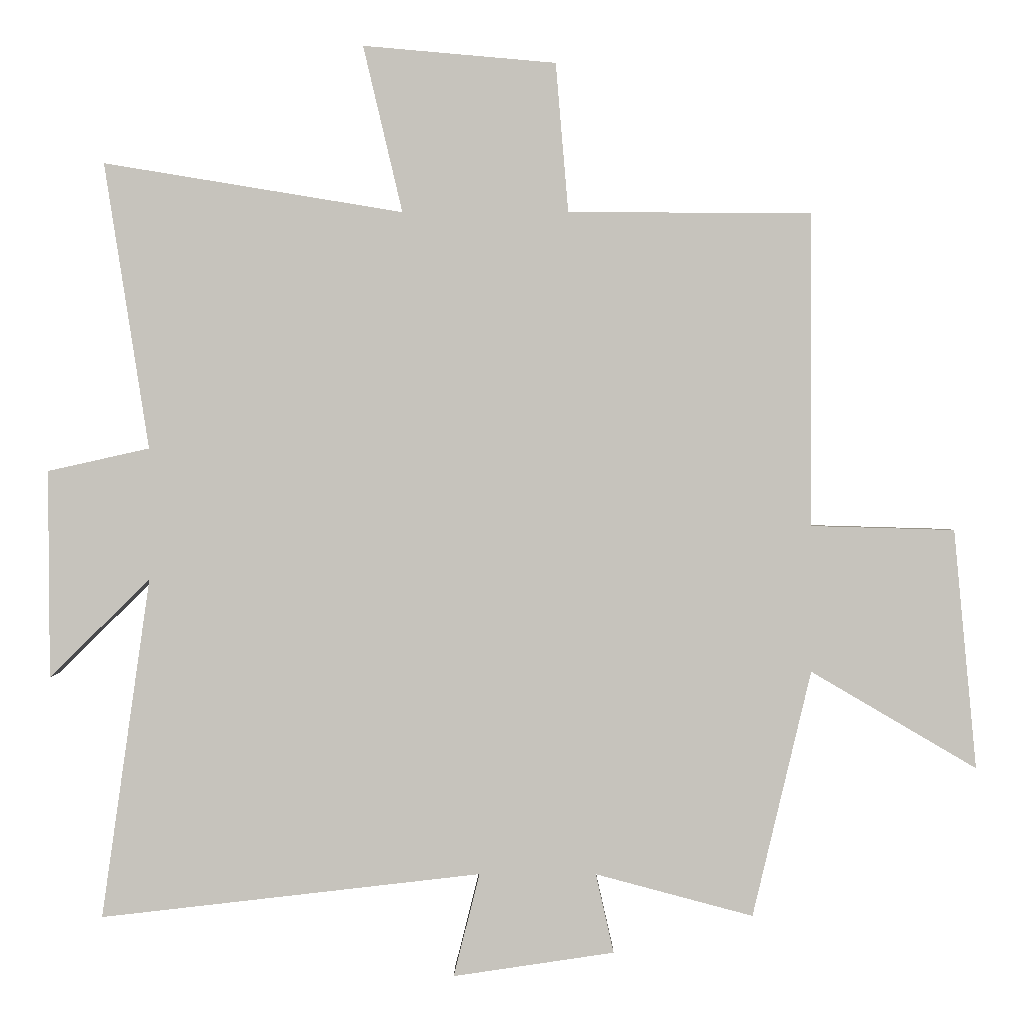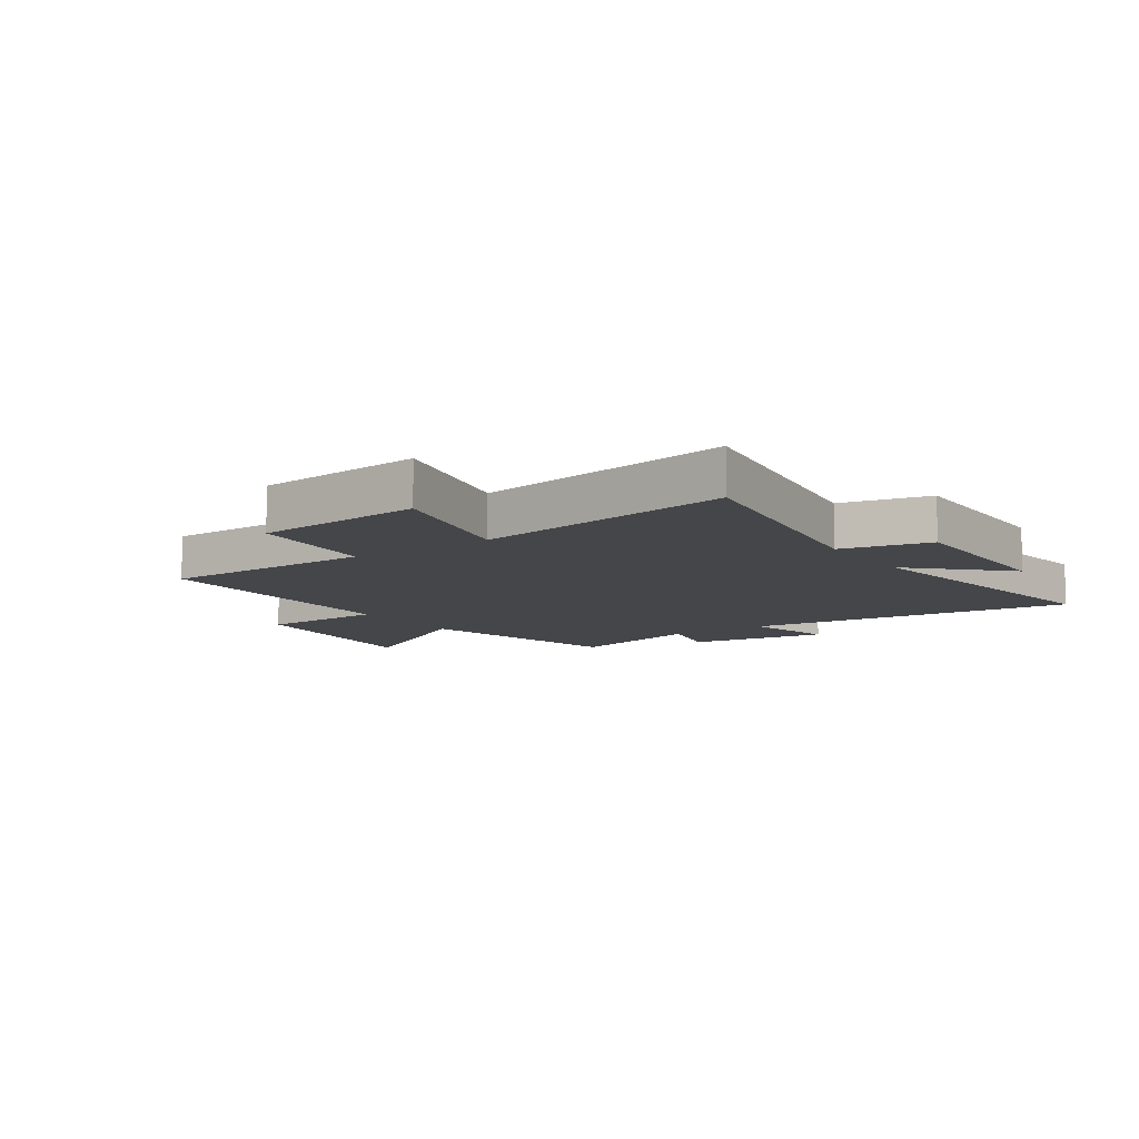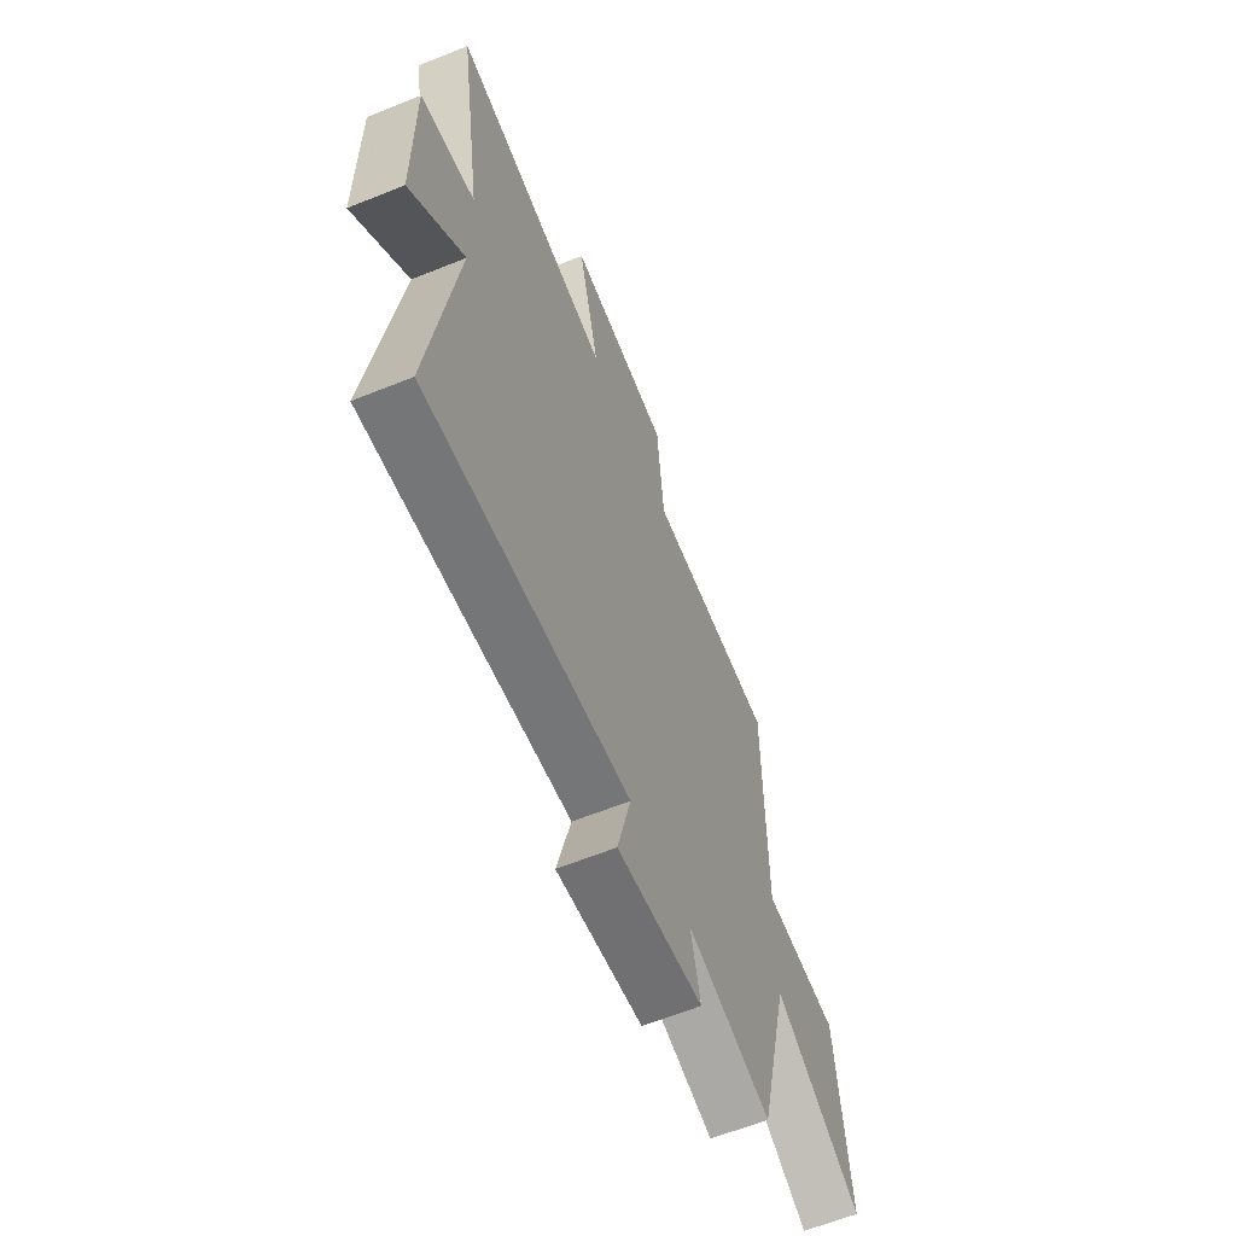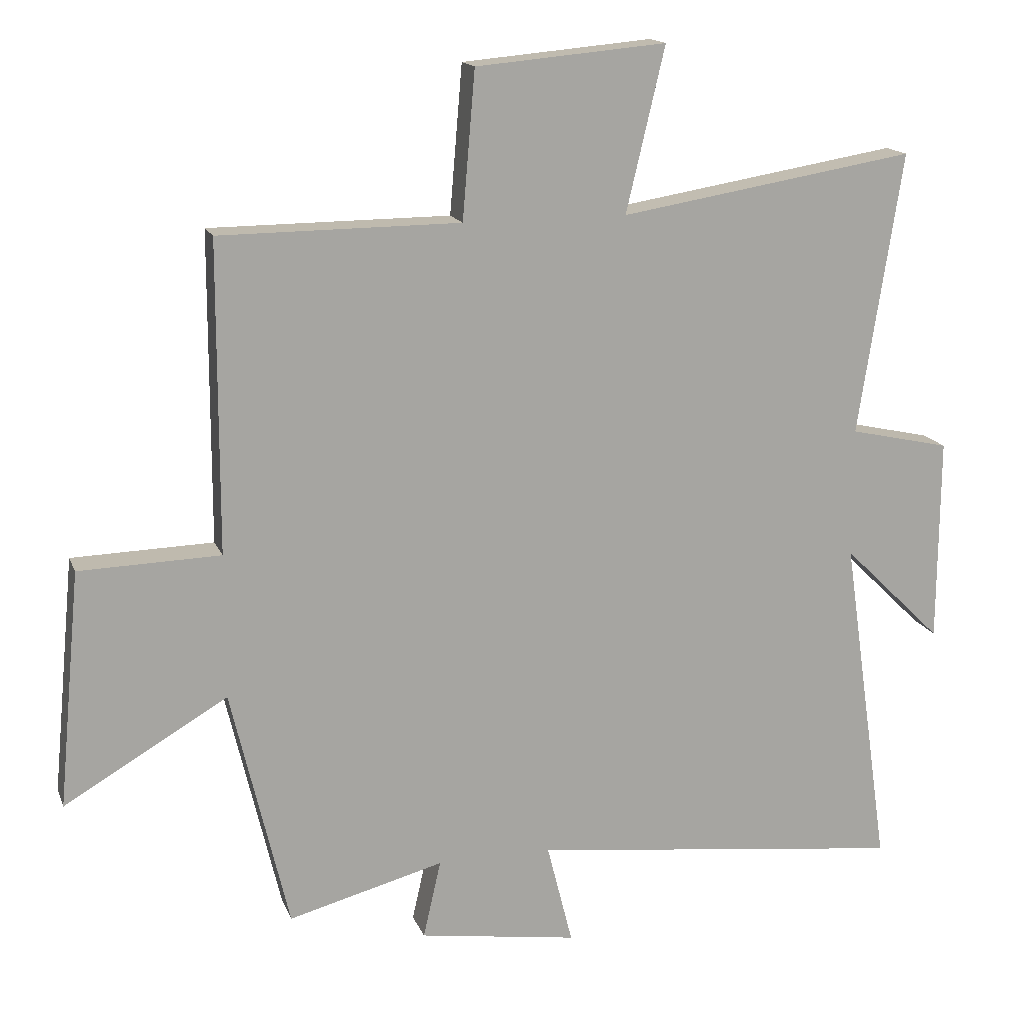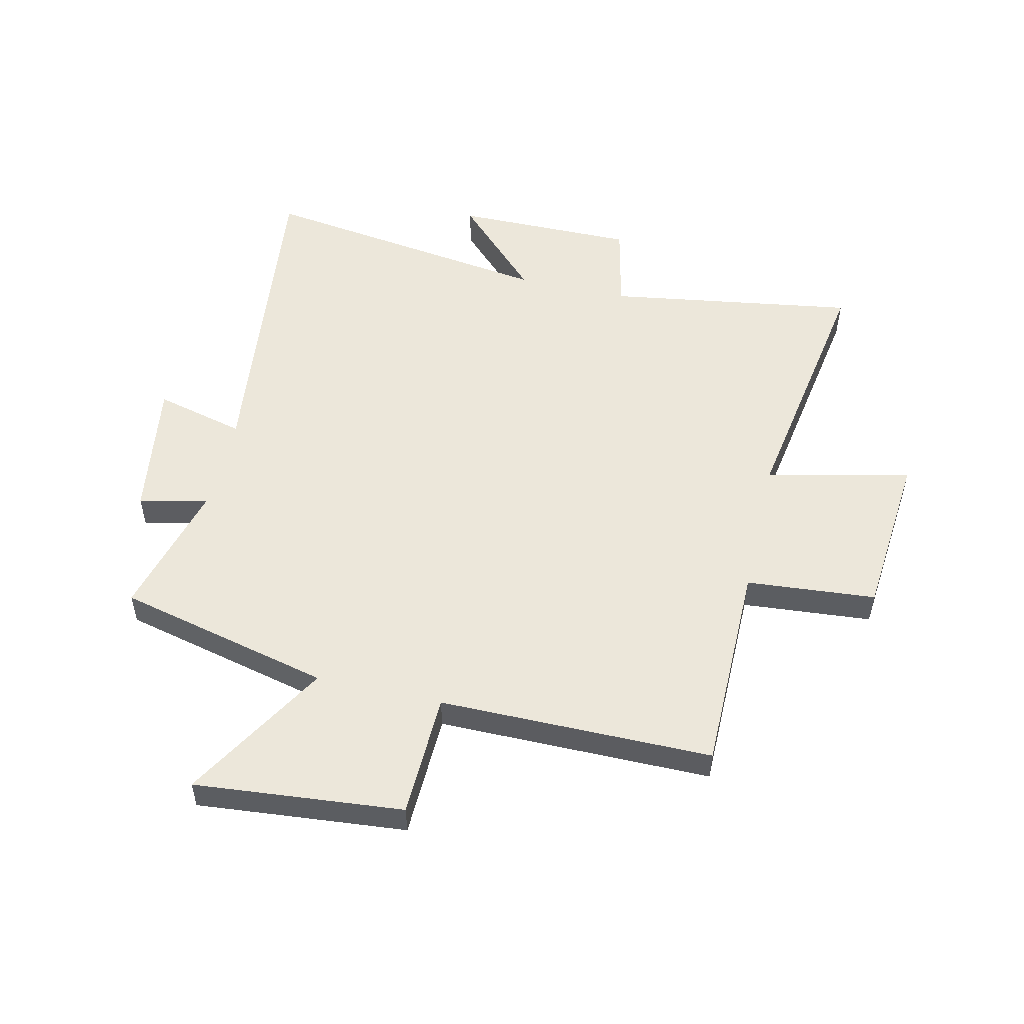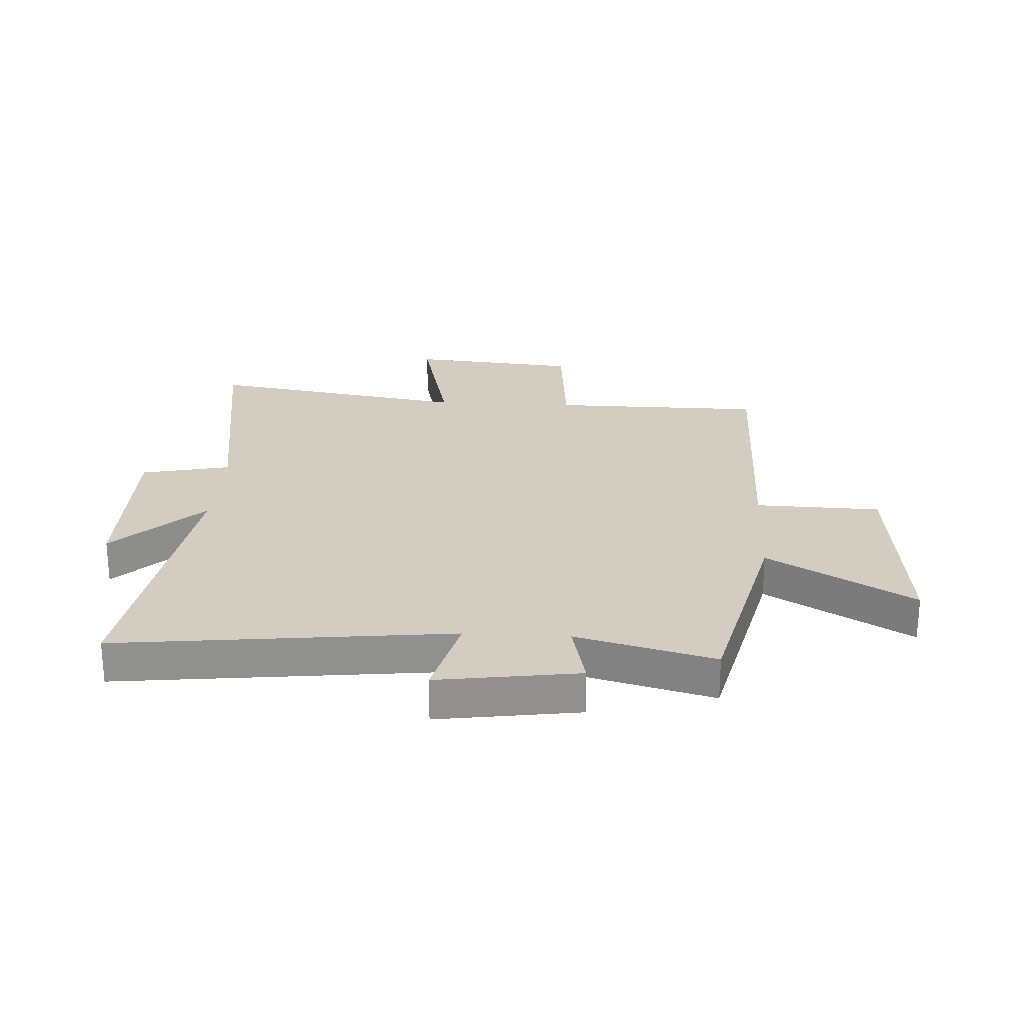
<metadata>
{"format":"obj","ext":"obj","renderer":"f3d","projection":"perspective","resolution":1024,"background":"white","views":[{"elev":1.0,"azim":-179.6,"up":"+Z"},{"elev":-9.6,"azim":34.5,"up":"+Y"},{"elev":-62.6,"azim":112.2,"up":"+Z"},{"elev":15.6,"azim":-16.5,"up":"+Z"},{"elev":52.9,"azim":-77.0,"up":"+Y"},{"elev":24.7,"azim":-176.7,"up":"+Y"}]}
</metadata>
<code>
v 0.573 0.07 -0.566
v 0.001 0.07 -0.5
v 0.04 0.07 -0.655
v -0.202 0.07 -0.619
v -0.175 0.07 -0.5
v -0.412 0.07 -0.563
v -0.5 0.07 -0.193
v -0.749 0.07 -0.339
v -0.715 0.07 0.021
v -0.5 0.07 0.027
v -0.499 0.07 0.498
v -0.133 0.07 0.5
v -0.114 0.07 0.724
v 0.176 0.07 0.75
v 0.117 0.07 0.5
v 0.567 0.07 0.574
v 0.5 0.07 0.144
v 0.653 0.07 0.11
v 0.651 0.07 -0.202
v 0.5 0.07 -0.054
v 0.573 0 -0.566
v 0.001 0 -0.5
v 0.04 0 -0.655
v -0.202 0 -0.619
v -0.175 0 -0.5
v -0.412 0 -0.563
v -0.5 0 -0.193
v -0.749 0 -0.339
v -0.715 0 0.021
v -0.5 0 0.027
v -0.499 0 0.498
v -0.133 0 0.5
v -0.114 0 0.724
v 0.176 0 0.75
v 0.117 0 0.5
v 0.567 0 0.574
v 0.5 0 0.144
v 0.653 0 0.11
v 0.651 0 -0.202
v 0.5 0 -0.054
f 17 18 19 20
f 15 16 17
f 15 17 20
f 12 13 14 15
f 20 1 2
f 15 20 2
f 12 15 2
f 11 12 2
f 10 11 2
f 7 8 9 10
f 5 6 7 10
f 2 3 4 5
f 2 5 10
f 40 39 38 37
f 37 36 35
f 40 37 35
f 35 34 33 32
f 22 21 40
f 22 40 35
f 22 35 32
f 22 32 31
f 22 31 30
f 30 29 28 27
f 30 27 26 25
f 25 24 23 22
f 30 25 22
f 1 21 22 2
f 2 22 23 3
f 3 23 24 4
f 4 24 25 5
f 5 25 26 6
f 6 26 27 7
f 7 27 28 8
f 8 28 29 9
f 9 29 30 10
f 10 30 31 11
f 11 31 32 12
f 12 32 33 13
f 13 33 34 14
f 14 34 35 15
f 15 35 36 16
f 16 36 37 17
f 17 37 38 18
f 18 38 39 19
f 19 39 40 20
f 20 40 21 1

</code>
